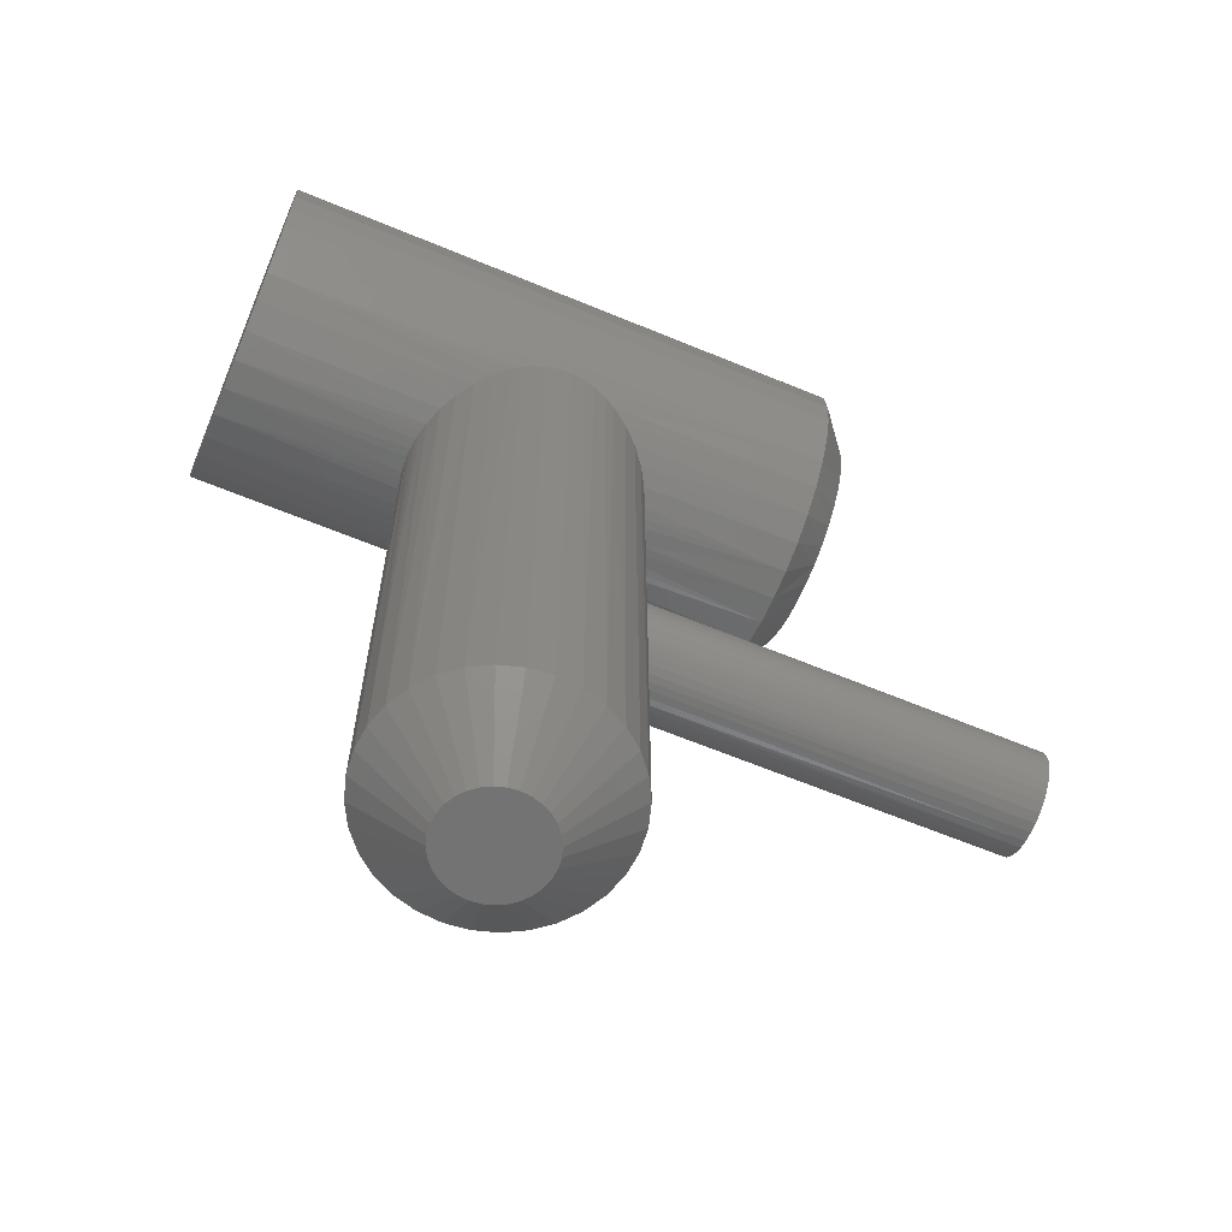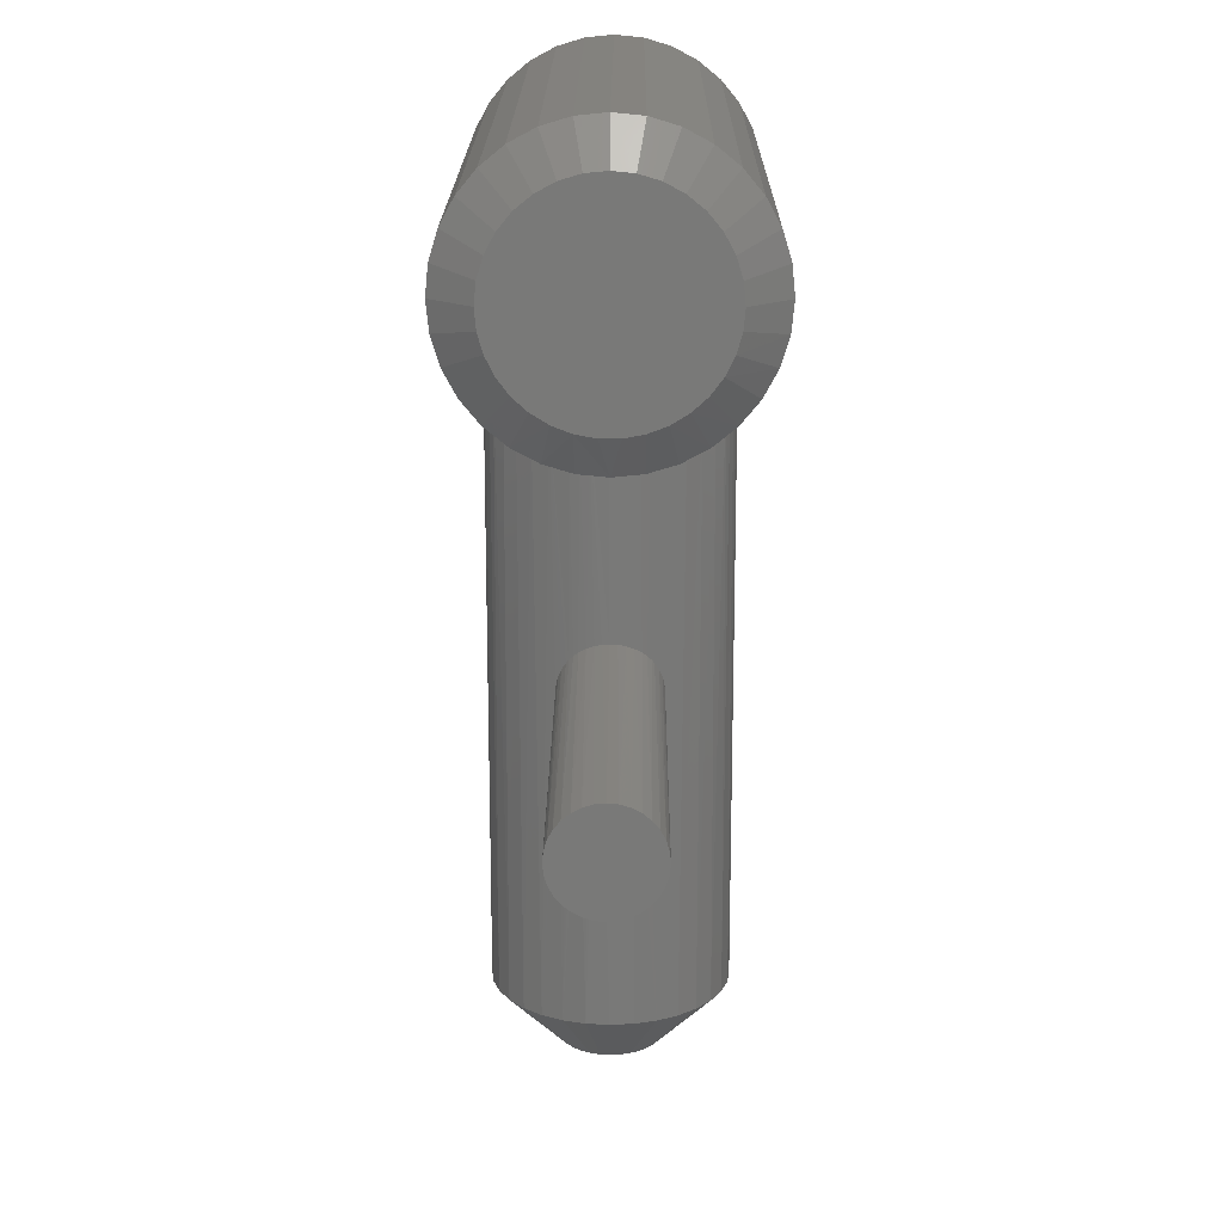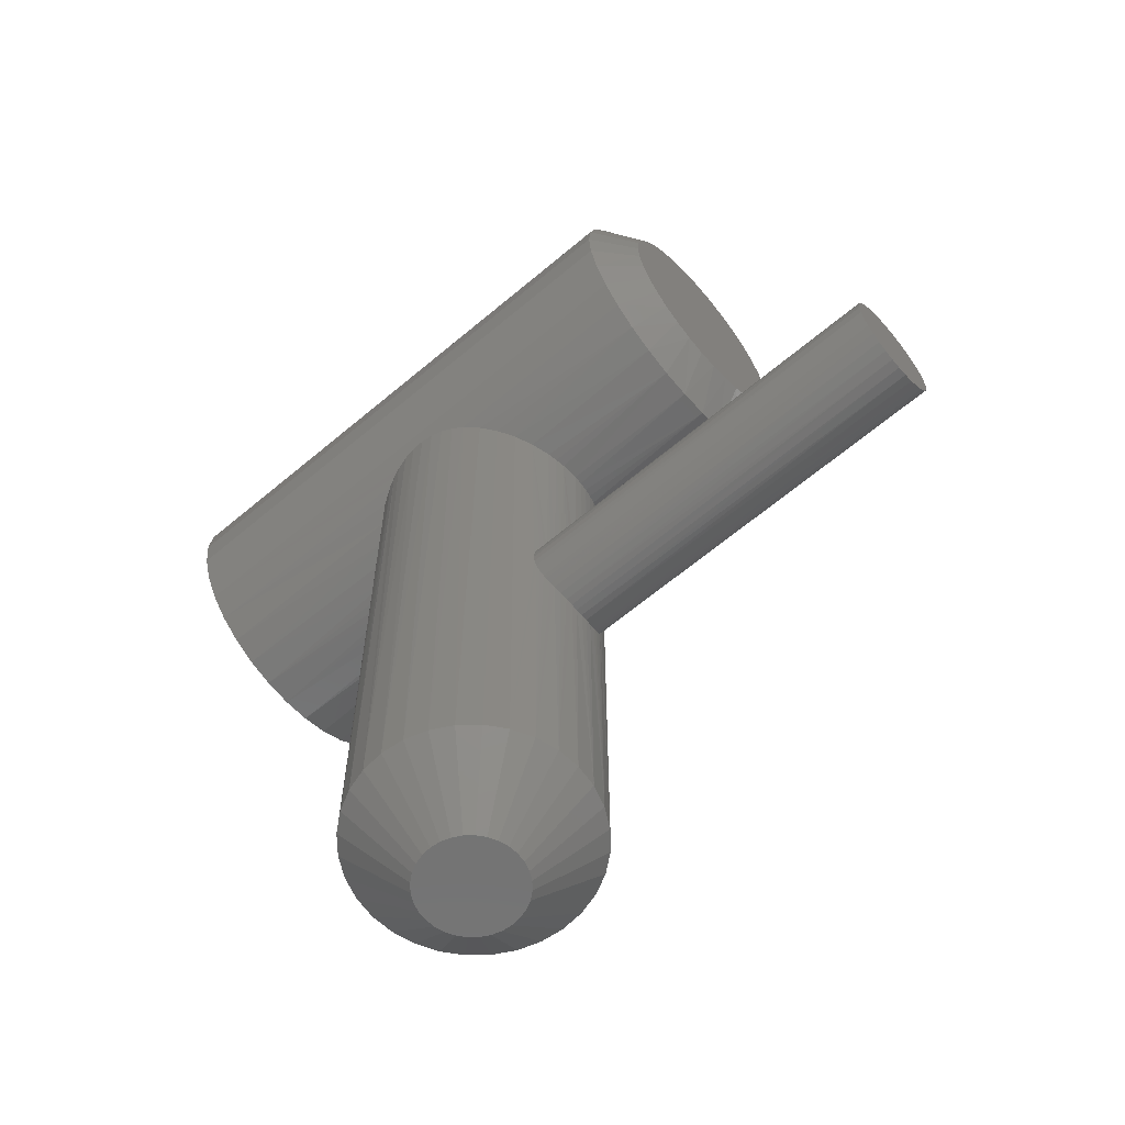
<metadata>
{"format":"stl","ext":"stl","renderer":"f3d","projection":"perspective","resolution":1024,"background":"white","views":[{"elev":-64.2,"azim":-22.7,"up":"+Z"},{"elev":18.2,"azim":90.4,"up":"+Z"},{"elev":-63.2,"azim":40.5,"up":"+Z"}]}
</metadata>
<code>
# stl→obj: 295 verts, 586 faces
v 0.4688 -0.04688 -0.375
v 0.1015 -0.04628 -0.3675
v 0.1012 -0.04688 -0.375
v 0.4688 -0.04596 -0.3658
v 0.4688 0.04786 -0.375
v 0.1011 0.04727 -0.3675
v 0.4688 0.04695 -0.3658
v 0.1008 0.04786 -0.375
v 0.1117 0 -0.3276
v 0.4688 0.0004934 -0.3276
v 0.1114 0.007117 -0.3281
v 0.1115 -0.006615 -0.3282
v 0.1023 -0.04452 -0.3602
v 0.4688 -0.04327 -0.3569
v 0.1036 -0.04158 -0.3532
v 0.4688 -0.03889 -0.3487
v 0.1051 -0.03759 -0.3468
v 0.1059 -0.03521 -0.3439
v 0.4688 -0.033 -0.3415
v 0.1072 -0.03122 -0.3398
v 0.1084 -0.02676 -0.3363
v 0.4688 -0.02582 -0.3356
v 0.1098 -0.02021 -0.3324
v 0.4688 -0.01763 -0.3312
v 0.1109 -0.01307 -0.3296
v 0.4688 -0.008748 -0.3285
v 0.4688 0.009735 -0.3285
v 0.1108 0.01406 -0.3296
v 0.4688 0.01862 -0.3312
v 0.1096 0.0212 -0.3324
v 0.4688 0.02681 -0.3356
v 0.1081 0.02775 -0.3363
v 0.4688 0.03399 -0.3415
v 0.1069 0.03221 -0.3398
v 0.1056 0.0362 -0.3439
v 0.4688 0.03988 -0.3487
v 0.1047 0.03857 -0.3468
v 0.1032 0.04256 -0.3532
v 0.4688 0.04426 -0.3569
v 0.1019 0.0455 -0.3602
v 0.1011 0.04727 -0.3825
v 0.4688 0.04695 -0.3842
v 0.1015 -0.04628 -0.3825
v 0.4688 -0.04596 -0.3842
v 0.1019 0.0455 -0.3898
v 0.4688 0.04426 -0.3931
v 0.1032 0.04256 -0.3968
v 0.4688 0.03988 -0.4013
v 0.1047 0.03857 -0.4032
v 0.1056 0.0362 -0.4061
v 0.4688 0.03399 -0.4085
v 0.1069 0.03221 -0.4102
v 0.1081 0.02775 -0.4137
v 0.4688 0.02681 -0.4144
v 0.1096 0.0212 -0.4176
v 0.4688 0.01862 -0.4188
v 0.1108 0.01406 -0.4204
v 0.4688 0.009735 -0.4215
v 0.1114 0.007117 -0.4219
v 0.4688 0.0004934 -0.4224
v 0.1109 -0.01307 -0.4204
v 0.1115 -0.006615 -0.4218
v 0.4688 -0.008748 -0.4215
v 0.4688 -0.01763 -0.4188
v 0.1098 -0.02021 -0.4176
v 0.4688 -0.02582 -0.4144
v 0.1084 -0.02676 -0.4137
v 0.4688 -0.033 -0.4085
v 0.1072 -0.03122 -0.4102
v 0.1059 -0.03521 -0.4061
v 0.4688 -0.03889 -0.4013
v 0.1051 -0.03759 -0.4032
v 0.1036 -0.04158 -0.3968
v 0.4688 -0.04327 -0.3931
v 0.1023 -0.04452 -0.3898
v 0.1117 0 -0.4224
v 0.1117 0 -0.1421
v 0.1113 0.008764 -0.142
v 0.1096 0.02156 -0.6875
v 0.1117 -2.707e-17 -0.6875
v -0.101 0.0423 -0.6875
v -0.1073 0.02156 -0.6875
v -0.1065 0.02522 -0.1401
v -0.104 0.03405 -0.1383
v -0.0971 0.05062 -0.1333
v -0.09075 0.06141 -0.6875
v -0.08749 0.06602 -0.1266
v -0.077 0.07815 -0.6875
v -0.07578 0.07935 -0.1189
v -0.06025 0.0919 -0.6875
v -0.04694 0.09952 -0.1029
v -0.04115 0.1021 -0.6875
v -0.03647 0.1039 -0.09848
v 0.02271 0.1084 -0.6875
v 0.03385 0.1056 -0.09673
v 0.04248 0.1025 -0.09994
v 0.04345 0.1021 -0.6875
v 0.05071 0.09879 -0.1036
v 0.06256 0.0919 -0.6875
v 0.1086 0.02603 -0.14
v 0.1103 0.01748 -0.1413
v 0.09944 0.05055 -0.1334
v 0.1062 0.03431 -0.1383
v 0.09305 0.06141 -0.6875
v 0.09044 0.06514 -0.127
v 0.1033 0.0423 -0.6875
v -0.1094 1.354e-17 -0.6875
v -0.1094 1.354e-17 -0.1421
v -0.1082 0.01616 -0.1413
v -0.06222 0.09055 -0.1107
v -0.02041 0.1084 -0.6875
v -0.02529 0.1073 -0.09483
v -0.01359 0.1095 -0.09229
v 0.001151 0.1105 -0.6875
v -0.001763 0.1105 -0.09117
v 0.01014 0.1102 -0.09156
v 0.02225 0.1085 -0.0935
v 0.07905 0.0784 -0.1195
v 0.07931 0.07815 -0.6875
v 0.06587 0.0896 -0.1115
v -0.1073 -0.02156 -0.6875
v -0.109 -0.00876 -0.1418
v 0.1096 -0.02156 -0.6875
v 0.09305 -0.06141 -0.6875
v 0.1088 -0.02524 -0.1396
v 0.1063 -0.03409 -0.1376
v 0.07931 -0.07815 -0.6875
v 0.08975 -0.06608 -0.125
v 0.07803 -0.0794 -0.1168
v 0.06256 -0.0919 -0.6875
v 0.04917 -0.09955 -0.09994
v 0.04345 -0.1021 -0.6875
v 0.03873 -0.1039 -0.09529
v -0.02041 -0.1084 -0.6875
v -0.03174 -0.1055 -0.09352
v -0.04039 -0.1024 -0.09694
v -0.04115 -0.1021 -0.6875
v -0.04862 -0.09869 -0.1008
v -0.06025 -0.0919 -0.6875
v -0.06375 -0.08946 -0.1092
v -0.09075 -0.06141 -0.6875
v -0.09719 -0.05045 -0.1323
v -0.101 -0.0423 -0.6875
v -0.1039 -0.03422 -0.1375
v -0.1063 -0.02598 -0.1395
v -0.108 -0.01746 -0.141
v 0.1033 -0.0423 -0.6875
v 0.1105 -0.01615 -0.141
v 0.09938 -0.05067 -0.1322
v 0.06447 -0.09059 -0.1082
v 0.02271 -0.1084 -0.6875
v 0.02756 -0.1073 -0.09141
v 0.01584 -0.1095 -0.0887
v 0.001151 -0.1105 -0.6875
v 0.003979 -0.1105 -0.0875
v -0.007964 -0.1101 -0.08794
v -0.02013 -0.1085 -0.09004
v -0.077 -0.07815 -0.6875
v -0.07689 -0.07827 -0.1176
v -0.08824 -0.065 -0.1256
v -0.01723 0.04437 -0.75
v -0.008218 0.0471 -0.75
v 0.001151 0.04803 -0.75
v 0.01052 0.0471 -0.75
v 0.01953 0.04437 -0.75
v -0.02553 0.03993 -0.75
v 0.02783 0.03993 -0.75
v -0.03281 0.03396 -0.75
v 0.03511 0.03396 -0.75
v -0.03878 0.02668 -0.75
v 0.04108 0.02668 -0.75
v -0.04322 0.01838 -0.75
v 0.04552 0.01838 -0.75
v -0.04595 0.009369 -0.75
v 0.04825 0.009369 -0.75
v 0.04552 -0.01838 -0.75
v -0.04322 -0.01838 -0.75
v 0.04825 -0.009369 -0.75
v -0.03878 -0.02668 -0.75
v 0.04108 -0.02668 -0.75
v -0.03281 -0.03396 -0.75
v 0.03511 -0.03396 -0.75
v -0.02553 -0.03993 -0.75
v 0.02783 -0.03993 -0.75
v -0.01723 -0.04437 -0.75
v 0.01953 -0.04437 -0.75
v -0.008218 -0.0471 -0.75
v 0.001151 -0.04803 -0.75
v 0.01052 -0.0471 -0.75
v -0.04595 -0.009369 -0.75
v -0.04688 2.909e-18 -0.75
v 0.04918 -1.473e-17 -0.75
v -0.2812 0.00148 -0.1421
v 0.001151 0.1196 -0.07895
v 0.001151 -0.1167 -0.07895
v -0.2812 0.0292 -0.1394
v -0.2812 -0.02624 -0.1394
v -0.2812 -0.0529 -0.1313
v -0.2812 -0.099 -0.1005
v 0.25 0.102 -0.1005
v 0.25 0.0292 -0.1394
v 0.25 0.00148 -0.1421
v 0.25 -0.0529 -0.1313
v 0.25 -0.07747 -0.1182
v 0.25 -0.099 -0.1005
v -0.2812 0.1196 -0.07895
v -0.2812 0.102 -0.1005
v -0.2812 -0.1167 -0.07895
v 0.25 0.1196 -0.07895
v 0.25 -0.02624 -0.1394
v 0.25 -0.1167 -0.07895
v 0.25 0.1328 -0.05438
v 0.001151 0.1328 -0.05438
v 0.25 0.1409 -0.02772
v 0.001151 0.1409 -0.02772
v 0.25 0.1436 -5.221e-17
v -0.2812 0.1436 -1.74e-17
v 0.25 -0.1406 1.74e-17
v -0.2812 -0.1406 1.74e-17
v 0.001151 -0.1379 -0.02772
v -0.2812 -0.1379 -0.02772
v 0.001151 -0.1298 -0.05438
v -0.2812 -0.1298 -0.05438
v -0.2812 0.1328 -0.05438
v -0.2812 0.1409 -0.02772
v -0.2812 0.08043 -0.1182
v -0.2812 0.05586 -0.1313
v -0.2812 -0.07747 -0.1182
v 0.25 0.08043 -0.1182
v 0.25 0.05586 -0.1313
v 0.25 -0.1298 -0.05438
v 0.25 -0.1379 -0.02772
v 0.2812 -0.01862 0.1011
v 0.2812 0.02158 0.1011
v 0.2812 0.00148 0.103
v 0.2812 -0.03795 0.0952
v 0.2812 0.04091 0.0952
v 0.2812 -0.05577 0.08568
v 0.2812 0.05873 0.08568
v 0.2812 0.06358 -0.08223
v 0.2812 -0.04445 -0.09224
v 0.2812 0.04741 -0.09224
v 0.2812 -0.02672 -0.09911
v 0.2812 0.02968 -0.09911
v 0.2812 -0.008028 -0.1026
v 0.2812 0.01099 -0.1026
v 0.2812 0.07434 0.07286
v 0.2812 -0.07138 0.07286
v 0.2812 0.08716 0.05725
v 0.2812 -0.0842 0.05725
v 0.2812 0.09668 0.03943
v 0.2812 -0.09372 0.03943
v 0.2812 0.1025 0.0201
v 0.2812 -0.09958 0.0201
v 0.2812 0.1045 -5.318e-17
v 0.2812 -0.1016 2.45e-07
v 0.2812 0.1028 -0.01893
v 0.2812 -0.09981 -0.01893
v 0.2812 0.09756 -0.03722
v 0.2812 -0.0946 -0.03722
v 0.2812 0.08909 -0.05425
v 0.2812 -0.08613 -0.05424
v 0.2812 0.07763 -0.06942
v 0.2812 -0.07467 -0.06942
v 0.2812 -0.06062 -0.08223
v -0.2812 -0.1379 0.02772
v 0.25 -0.1379 0.02772
v -0.2812 -0.1298 0.05438
v 0.25 -0.1298 0.05438
v -0.2812 -0.1167 0.07895
v 0.25 -0.1167 0.07895
v -0.2812 -0.099 0.1005
v 0.25 -0.099 0.1005
v -0.2812 -0.07747 0.1182
v 0.25 -0.07747 0.1182
v -0.2812 -0.0529 0.1313
v 0.25 -0.0529 0.1313
v -0.2812 -0.02624 0.1394
v 0.25 -0.02624 0.1394
v -0.2812 0.00148 0.1421
v 0.25 0.00148 0.1421
v -0.2812 0.0292 0.1394
v 0.25 0.0292 0.1394
v -0.2812 0.05586 0.1313
v 0.25 0.05586 0.1313
v -0.2812 0.08043 0.1182
v 0.25 0.08043 0.1182
v -0.2812 0.102 0.1005
v 0.25 0.102 0.1005
v -0.2812 0.1196 0.07895
v 0.25 0.1196 0.07895
v -0.2812 0.1328 0.05438
v 0.25 0.1328 0.05438
v -0.2812 0.1409 0.02772
v 0.25 0.1409 0.02772
f 1 2 3
f 1 4 2
f 5 6 7
f 5 8 6
f 9 10 11
f 9 12 10
f 13 2 4
f 4 14 13
f 15 13 14
f 14 16 15
f 15 16 17
f 18 17 16
f 16 19 18
f 19 20 18
f 21 20 19
f 19 22 21
f 23 21 22
f 22 24 23
f 23 24 25
f 25 24 26
f 25 26 12
f 12 26 10
f 10 27 11
f 28 11 27
f 27 29 28
f 28 29 30
f 30 29 31
f 30 31 32
f 32 31 33
f 33 34 32
f 34 33 35
f 35 33 36
f 36 37 35
f 38 37 36
f 36 39 38
f 38 39 40
f 40 39 7
f 40 7 6
f 5 41 8
f 5 42 41
f 1 43 44
f 1 3 43
f 45 41 42
f 42 46 45
f 47 45 46
f 46 48 47
f 47 48 49
f 50 49 48
f 48 51 50
f 51 52 50
f 53 52 51
f 51 54 53
f 55 53 54
f 54 56 55
f 55 56 57
f 57 56 58
f 57 58 59
f 59 58 60
f 61 62 63
f 63 64 61
f 61 64 65
f 65 64 66
f 65 66 67
f 67 66 68
f 68 69 67
f 69 68 70
f 70 68 71
f 71 72 70
f 73 72 71
f 71 74 73
f 73 74 75
f 75 74 44
f 75 44 43
f 76 59 60
f 76 60 63
f 76 63 62
f 77 11 78
f 77 9 11
f 76 79 59
f 76 80 79
f 81 82 83
f 81 83 84
f 81 84 85
f 81 85 86
f 85 87 86
f 88 86 87
f 87 89 88
f 90 91 92
f 91 93 92
f 94 95 96
f 94 96 97
f 97 96 98
f 97 98 99
f 30 32 100
f 100 101 30
f 30 101 28
f 28 101 78
f 28 78 11
f 79 55 57
f 79 57 59
f 102 103 35
f 102 35 37
f 102 37 38
f 102 38 40
f 102 40 6
f 102 6 8
f 102 8 104
f 102 104 105
f 103 100 32
f 103 32 34
f 103 34 35
f 104 8 41
f 104 41 45
f 104 45 47
f 104 47 106
f 106 47 49
f 106 49 50
f 106 50 52
f 106 52 53
f 106 53 55
f 106 55 79
f 107 108 82
f 82 108 109
f 82 109 83
f 88 89 90
f 90 89 110
f 90 110 91
f 92 93 111
f 111 93 112
f 111 112 113
f 111 113 114
f 114 113 115
f 114 115 116
f 114 116 94
f 94 116 117
f 94 117 95
f 105 104 118
f 118 104 119
f 118 119 120
f 120 119 99
f 120 99 98
f 108 121 122
f 108 107 121
f 80 62 123
f 80 76 62
f 3 124 43
f 123 62 61
f 123 61 65
f 123 65 67
f 124 75 43
f 23 125 21
f 21 125 126
f 20 21 126
f 20 126 18
f 127 124 128
f 128 129 127
f 130 131 132
f 131 133 132
f 134 135 136
f 134 136 137
f 137 136 138
f 137 138 139
f 138 140 139
f 141 142 143
f 142 144 143
f 143 144 145
f 143 145 121
f 145 146 121
f 121 146 122
f 147 123 67
f 147 67 69
f 147 69 70
f 147 70 72
f 147 72 73
f 147 73 75
f 147 75 124
f 148 125 23
f 148 23 25
f 148 25 12
f 148 12 9
f 148 9 77
f 149 128 124
f 149 124 3
f 149 3 2
f 149 2 13
f 149 13 15
f 149 15 17
f 149 17 18
f 149 18 126
f 127 129 130
f 130 129 150
f 130 150 131
f 132 133 151
f 151 133 152
f 151 152 153
f 151 153 154
f 154 153 155
f 154 155 156
f 154 156 134
f 134 156 157
f 134 157 135
f 139 140 158
f 158 140 159
f 158 159 141
f 141 159 160
f 141 160 142
f 10 26 24
f 27 10 24
f 27 24 29
f 29 24 22
f 29 22 31
f 31 22 19
f 31 19 33
f 33 19 16
f 33 16 36
f 36 16 14
f 36 14 39
f 39 14 4
f 39 4 7
f 42 74 46
f 46 74 71
f 46 71 48
f 48 71 68
f 48 68 51
f 51 68 66
f 51 66 54
f 54 66 64
f 54 64 56
f 56 64 63
f 56 63 60
f 56 60 58
f 7 4 5
f 5 4 1
f 5 1 42
f 42 1 44
f 42 44 74
f 161 162 163
f 161 163 164
f 165 161 164
f 166 161 165
f 167 166 165
f 168 166 167
f 169 168 167
f 170 168 169
f 171 170 169
f 172 170 171
f 173 172 171
f 174 172 173
f 175 174 173
f 176 177 178
f 179 177 176
f 180 179 176
f 181 179 180
f 182 181 180
f 183 181 182
f 184 183 182
f 185 183 184
f 186 185 184
f 187 185 186
f 188 187 186
f 189 188 186
f 177 190 178
f 178 190 191
f 178 191 192
f 192 191 174
f 192 174 175
f 191 121 107
f 191 190 121
f 80 178 192
f 80 123 178
f 177 143 121
f 177 121 190
f 179 158 141
f 141 143 179
f 179 143 177
f 185 137 139
f 185 139 183
f 139 181 183
f 187 154 134
f 134 137 187
f 187 137 185
f 186 132 151
f 186 151 189
f 151 188 189
f 184 127 130
f 130 132 184
f 184 132 186
f 176 147 124
f 176 124 180
f 124 182 180
f 123 147 178
f 178 147 176
f 158 179 181
f 181 139 158
f 154 187 188
f 188 151 154
f 127 184 182
f 182 124 127
f 192 79 80
f 192 175 79
f 107 174 191
f 107 82 174
f 173 106 79
f 173 79 175
f 171 119 104
f 104 106 171
f 171 106 173
f 165 97 99
f 165 99 167
f 99 169 167
f 164 114 94
f 94 97 164
f 164 97 165
f 161 92 111
f 161 111 162
f 111 163 162
f 166 88 90
f 90 92 166
f 166 92 161
f 172 81 86
f 172 86 170
f 86 168 170
f 82 81 174
f 174 81 172
f 119 171 169
f 169 99 119
f 114 164 163
f 163 111 114
f 88 166 168
f 168 86 88
f 108 193 109
f 108 122 193
f 116 115 194
f 156 155 195
f 84 83 196
f 196 83 109
f 196 109 193
f 193 122 197
f 197 122 146
f 197 146 145
f 198 142 160
f 199 138 136
f 95 200 96
f 103 201 100
f 101 100 201
f 201 78 101
f 78 201 202
f 77 78 202
f 128 149 203
f 203 204 128
f 150 205 131
f 206 194 115
f 206 115 113
f 206 113 112
f 206 112 93
f 206 93 207
f 208 199 136
f 208 136 135
f 208 135 157
f 208 157 156
f 208 156 195
f 209 200 95
f 209 95 117
f 209 117 116
f 209 116 194
f 210 203 149
f 210 149 126
f 210 126 125
f 210 125 148
f 210 148 77
f 210 77 202
f 211 195 155
f 211 155 153
f 211 153 152
f 211 152 133
f 211 133 131
f 211 131 205
f 209 194 212
f 212 194 213
f 212 213 214
f 214 213 215
f 214 215 216
f 216 215 217
f 218 219 220
f 220 219 221
f 220 221 222
f 222 221 223
f 222 223 195
f 195 223 208
f 194 206 213
f 213 206 224
f 213 224 215
f 215 224 225
f 215 225 217
f 110 226 91
f 91 226 207
f 91 207 93
f 87 227 89
f 89 227 226
f 89 226 110
f 84 196 85
f 85 196 227
f 85 227 87
f 142 198 144
f 144 198 197
f 144 197 145
f 198 160 228
f 228 160 159
f 228 159 199
f 199 159 140
f 199 140 138
f 229 120 200
f 200 120 98
f 200 98 96
f 230 105 229
f 229 105 118
f 229 118 120
f 201 103 230
f 230 103 102
f 230 102 105
f 205 150 204
f 204 150 129
f 204 129 128
f 195 211 222
f 222 211 231
f 222 231 220
f 220 231 232
f 220 232 218
f 233 234 235
f 234 233 236
f 234 236 237
f 237 236 238
f 237 238 239
f 240 241 242
f 242 241 243
f 242 243 244
f 244 243 245
f 244 245 246
f 239 238 247
f 247 238 248
f 247 248 249
f 249 248 250
f 249 250 251
f 251 250 252
f 251 252 253
f 253 252 254
f 253 254 255
f 255 254 256
f 255 256 257
f 257 256 258
f 257 258 259
f 259 258 260
f 259 260 261
f 261 260 262
f 261 262 263
f 263 262 264
f 263 264 240
f 240 264 265
f 240 265 241
f 219 218 266
f 266 218 267
f 266 267 268
f 268 267 269
f 268 269 270
f 270 269 271
f 270 271 272
f 272 271 273
f 272 273 274
f 274 273 275
f 274 275 276
f 276 275 277
f 276 277 278
f 278 277 279
f 278 279 280
f 280 279 281
f 280 281 282
f 282 281 283
f 282 283 284
f 284 283 285
f 284 285 286
f 286 285 287
f 286 287 288
f 288 287 289
f 288 289 290
f 290 289 291
f 290 291 292
f 292 291 293
f 292 293 294
f 294 293 295
f 294 295 217
f 217 295 216
f 239 285 237
f 233 235 279
f 235 234 281
f 281 279 235
f 269 250 271
f 250 269 252
f 252 269 267
f 252 267 254
f 254 267 218
f 254 218 256
f 251 291 249
f 291 251 293
f 293 251 253
f 293 253 295
f 295 253 255
f 295 255 216
f 285 239 287
f 287 239 247
f 287 247 289
f 289 247 249
f 289 249 291
f 281 234 283
f 283 234 237
f 283 237 285
f 275 236 277
f 277 236 233
f 277 233 279
f 236 275 238
f 238 275 273
f 238 273 248
f 248 273 271
f 248 271 250
f 204 203 241
f 265 204 241
f 265 205 204
f 210 202 243
f 243 203 210
f 241 203 243
f 202 201 246
f 245 202 246
f 230 229 242
f 244 230 242
f 244 201 230
f 246 201 244
f 229 200 240
f 242 229 240
f 245 243 202
f 257 216 255
f 216 257 214
f 214 257 259
f 214 259 212
f 212 259 261
f 212 261 209
f 260 211 262
f 211 260 231
f 231 260 258
f 231 258 232
f 232 258 256
f 232 256 218
f 265 264 205
f 205 264 262
f 205 262 211
f 240 200 263
f 263 200 209
f 263 209 261
f 280 282 278
f 276 278 282
f 284 276 282
f 196 197 227
f 193 197 196
f 197 198 227
f 227 198 228
f 227 228 226
f 226 228 199
f 226 199 207
f 207 199 208
f 207 208 206
f 206 208 223
f 206 223 224
f 224 223 221
f 224 221 225
f 225 221 219
f 225 219 217
f 217 219 266
f 217 266 294
f 294 266 268
f 294 268 292
f 292 268 270
f 292 270 290
f 290 270 272
f 290 272 288
f 288 272 274
f 288 274 286
f 286 274 276
f 286 276 284

</code>
